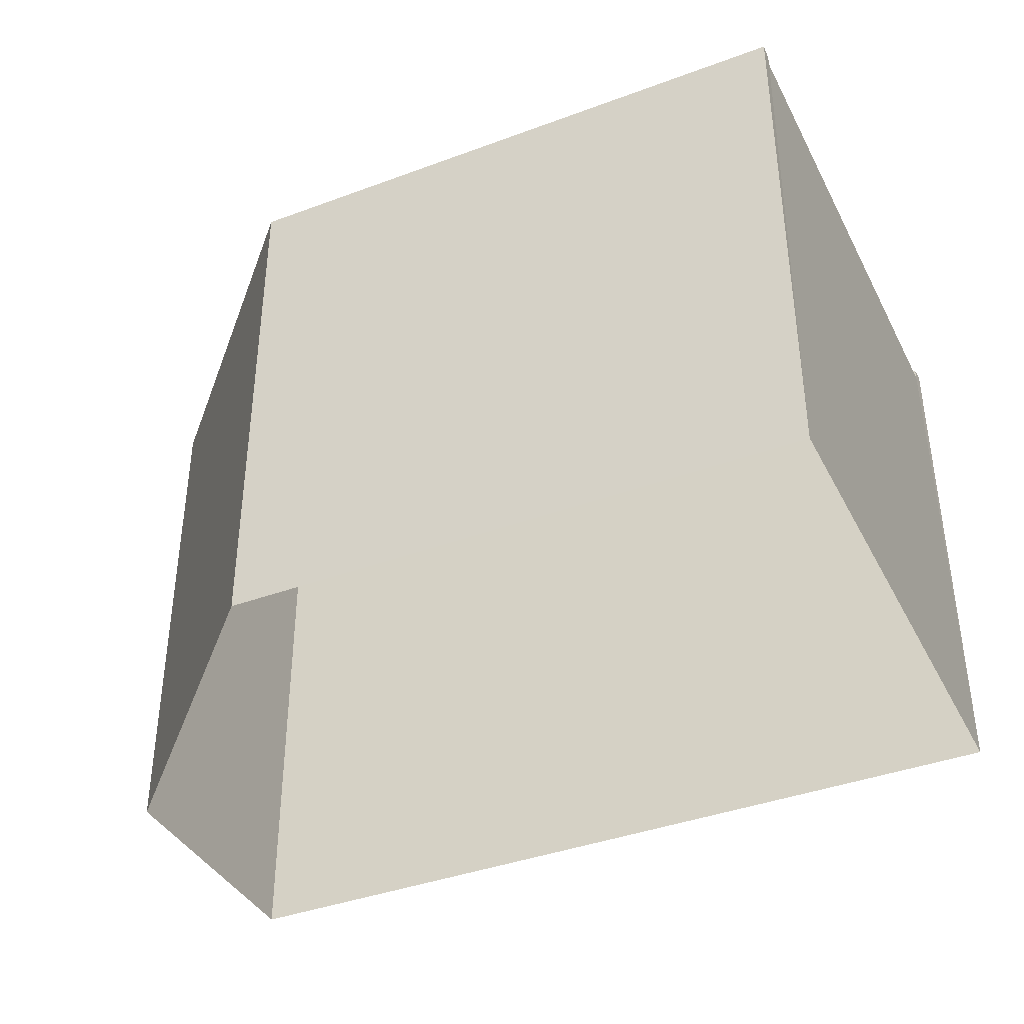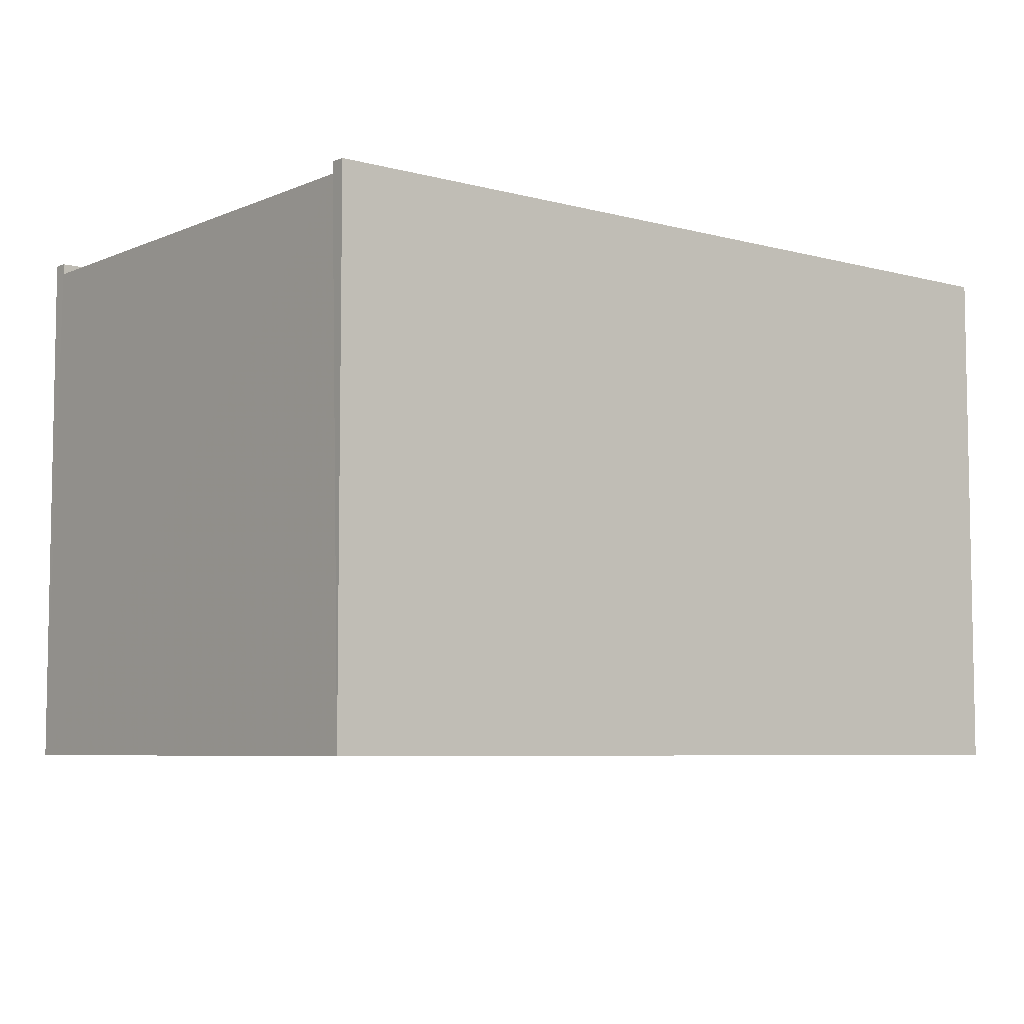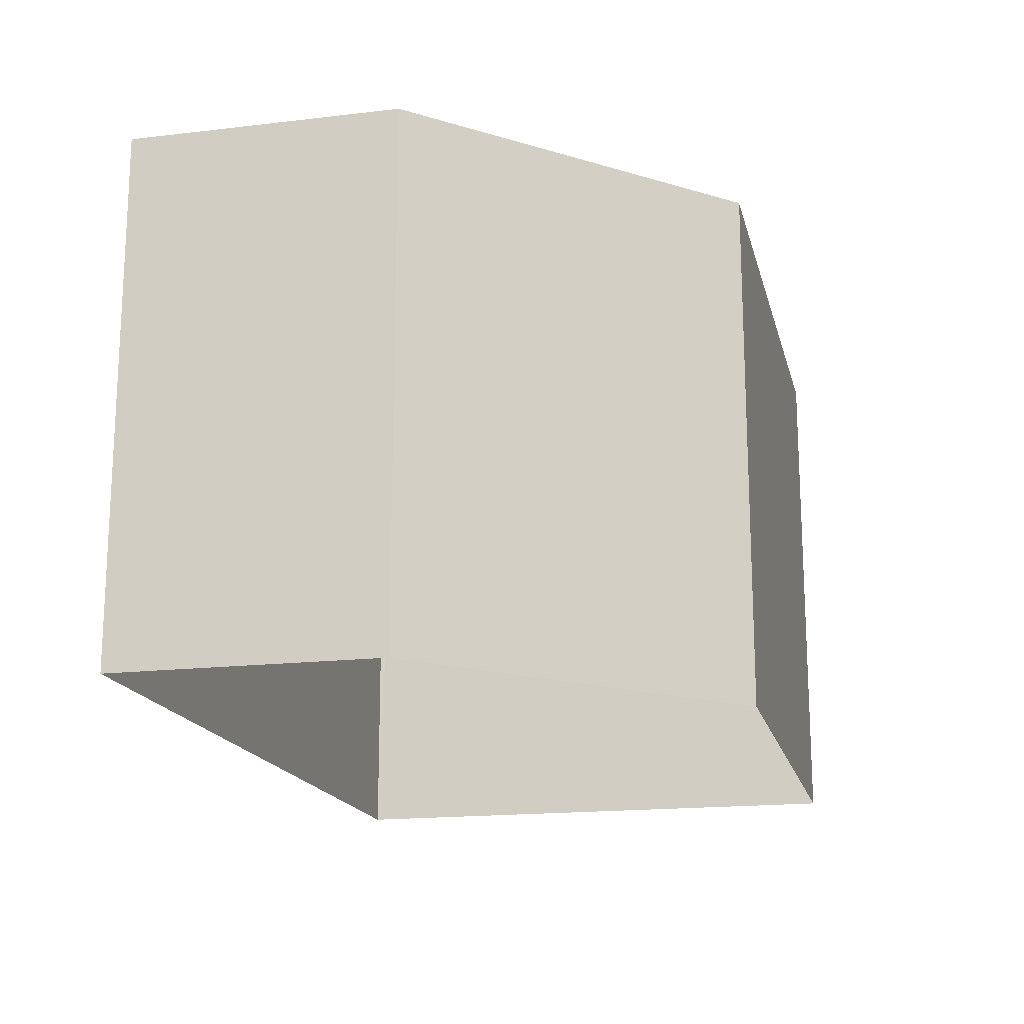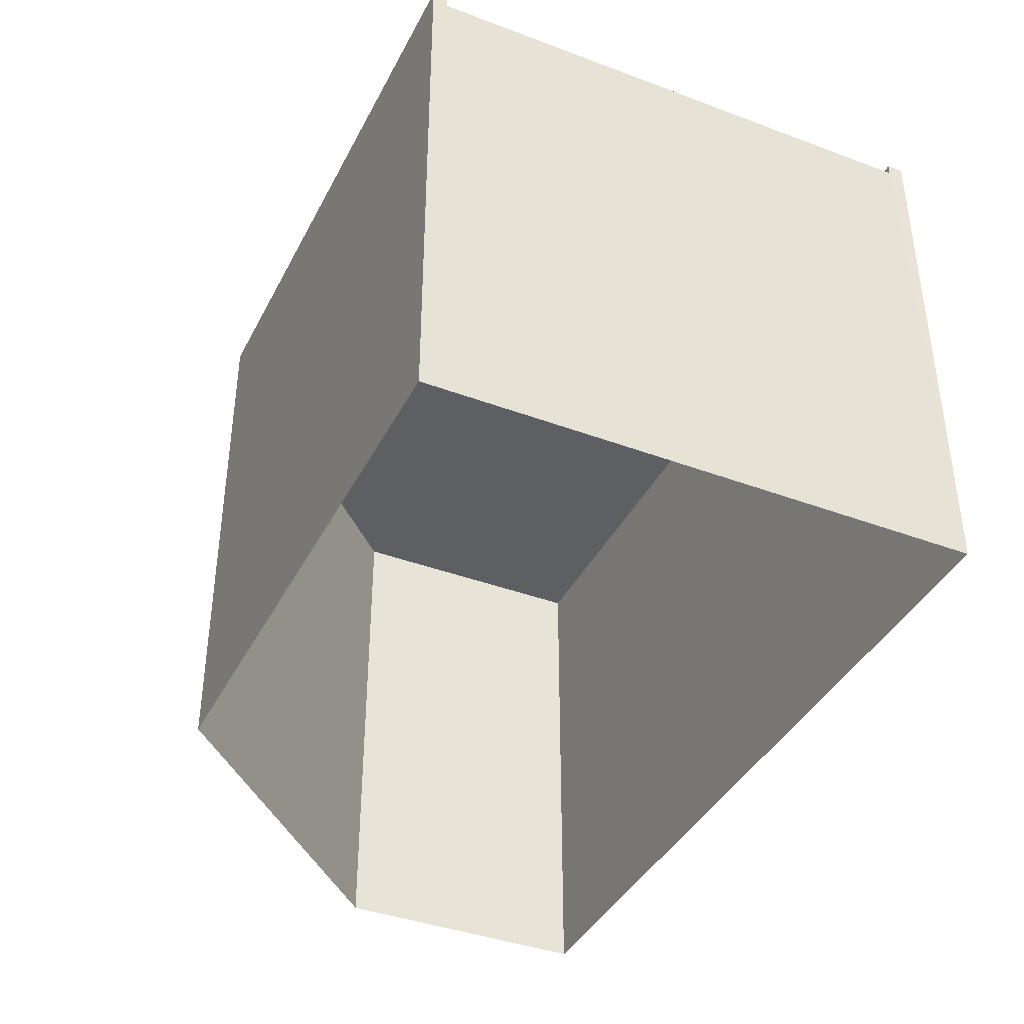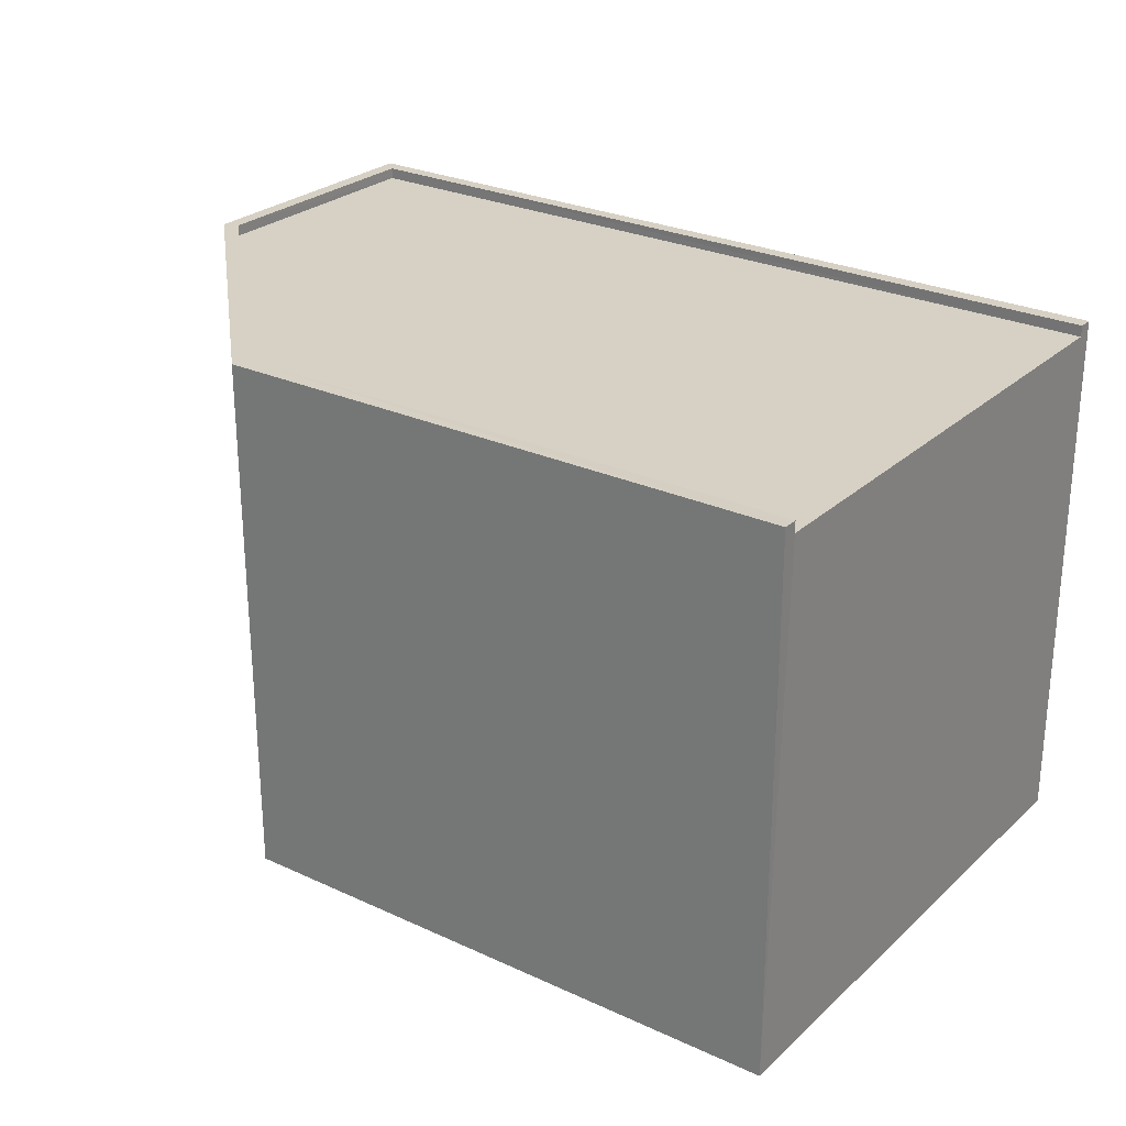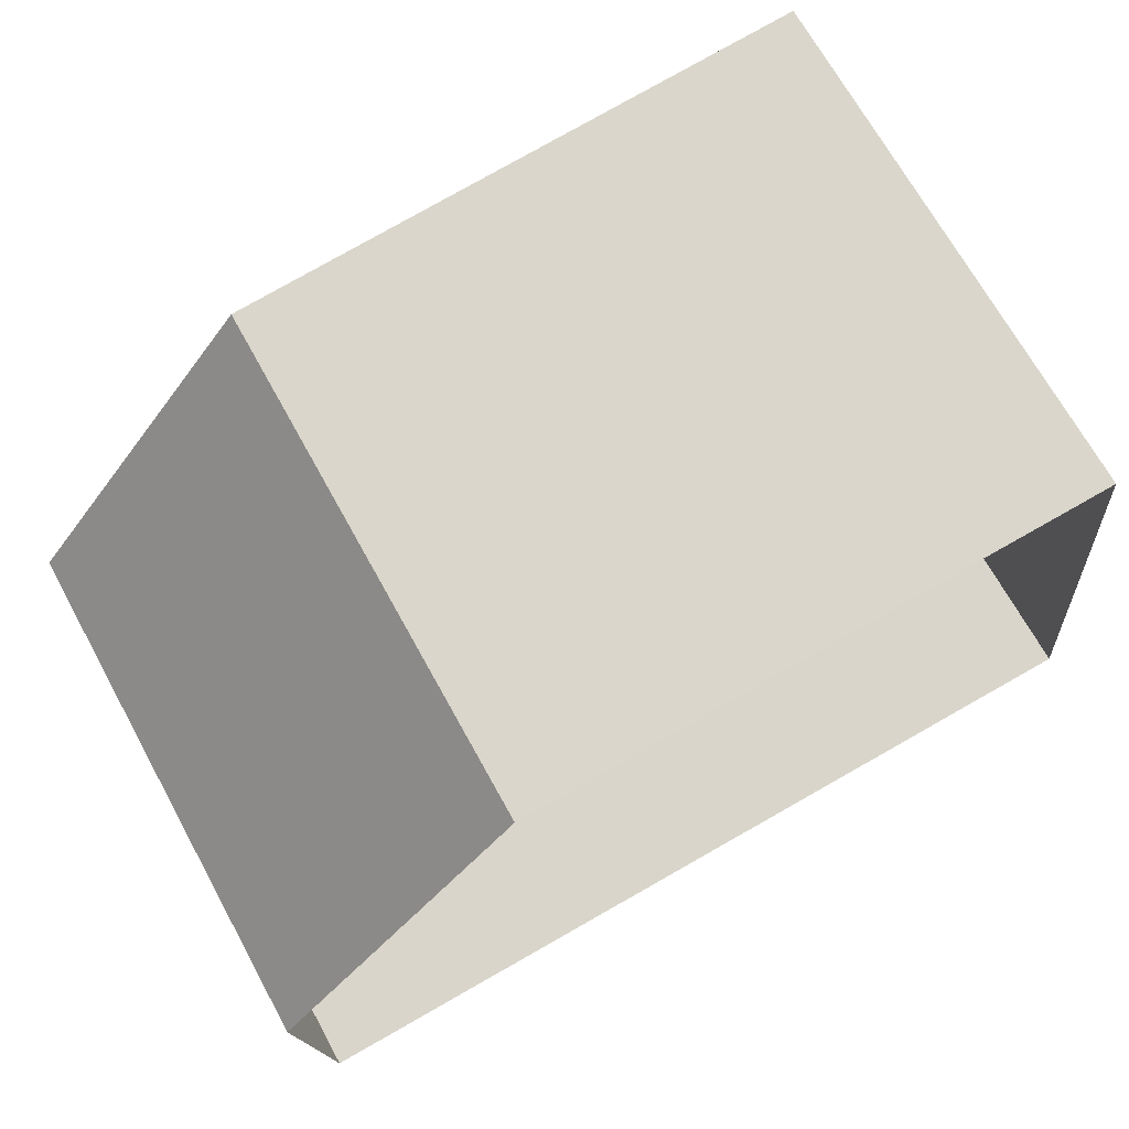
<metadata>
{"format":"obj","ext":"obj","renderer":"f3d","projection":"perspective","resolution":1024,"background":"white","views":[{"elev":-39.1,"azim":-160.9,"up":"+Z"},{"elev":-6.4,"azim":-44.7,"up":"+Z"},{"elev":-17.2,"azim":97.3,"up":"+Z"},{"elev":-39.6,"azim":-120.9,"up":"+Z"},{"elev":26.6,"azim":-150.0,"up":"+Z"},{"elev":69.4,"azim":151.2,"up":"+Y"}]}
</metadata>
<code>
v -8.89e+04 -9.87e+04 8.806
v -8.889e+04 -9.871e+04 8.806
v -8.89e+04 -9.871e+04 8.806
v -8.889e+04 -9.871e+04 8.805
v -8.889e+04 -9.871e+04 8.805
v -8.889e+04 -9.871e+04 15.94
v -8.889e+04 -9.871e+04 15.94
v -8.889e+04 -9.871e+04 15.94
v -8.89e+04 -9.871e+04 15.94
v -8.889e+04 -9.871e+04 15.94
v -8.889e+04 -9.871e+04 15.94
v -8.89e+04 -9.871e+04 15.94
v -8.89e+04 -9.87e+04 15.94
v -8.89e+04 -9.87e+04 15.94
v -8.889e+04 -9.871e+04 15.94
v -8.89e+04 -9.87e+04 15.79
v -8.89e+04 -9.871e+04 15.79
v -8.889e+04 -9.871e+04 15.79
v -8.889e+04 -9.871e+04 15.79
v -8.889e+04 -9.871e+04 15.79
f 1 2 3
f 3 2 4
f 2 5 4
f 6 7 8
f 6 8 9
f 7 10 11
f 9 8 12
f 11 10 13
f 11 13 14
f 15 7 11
f 7 15 8
f 16 17 18
f 18 19 20
f 18 17 19
f 2 7 5
f 2 10 7
f 13 10 2
f 1 13 2
f 14 13 16
f 9 17 3
f 13 1 16
f 12 17 9
f 17 1 3
f 16 1 17
f 14 16 18
f 11 14 18
f 6 9 3
f 4 6 3
f 15 18 20
f 15 11 18
f 8 19 17
f 12 8 17
f 15 20 19
f 8 15 19
f 7 6 4
f 5 7 4

</code>
